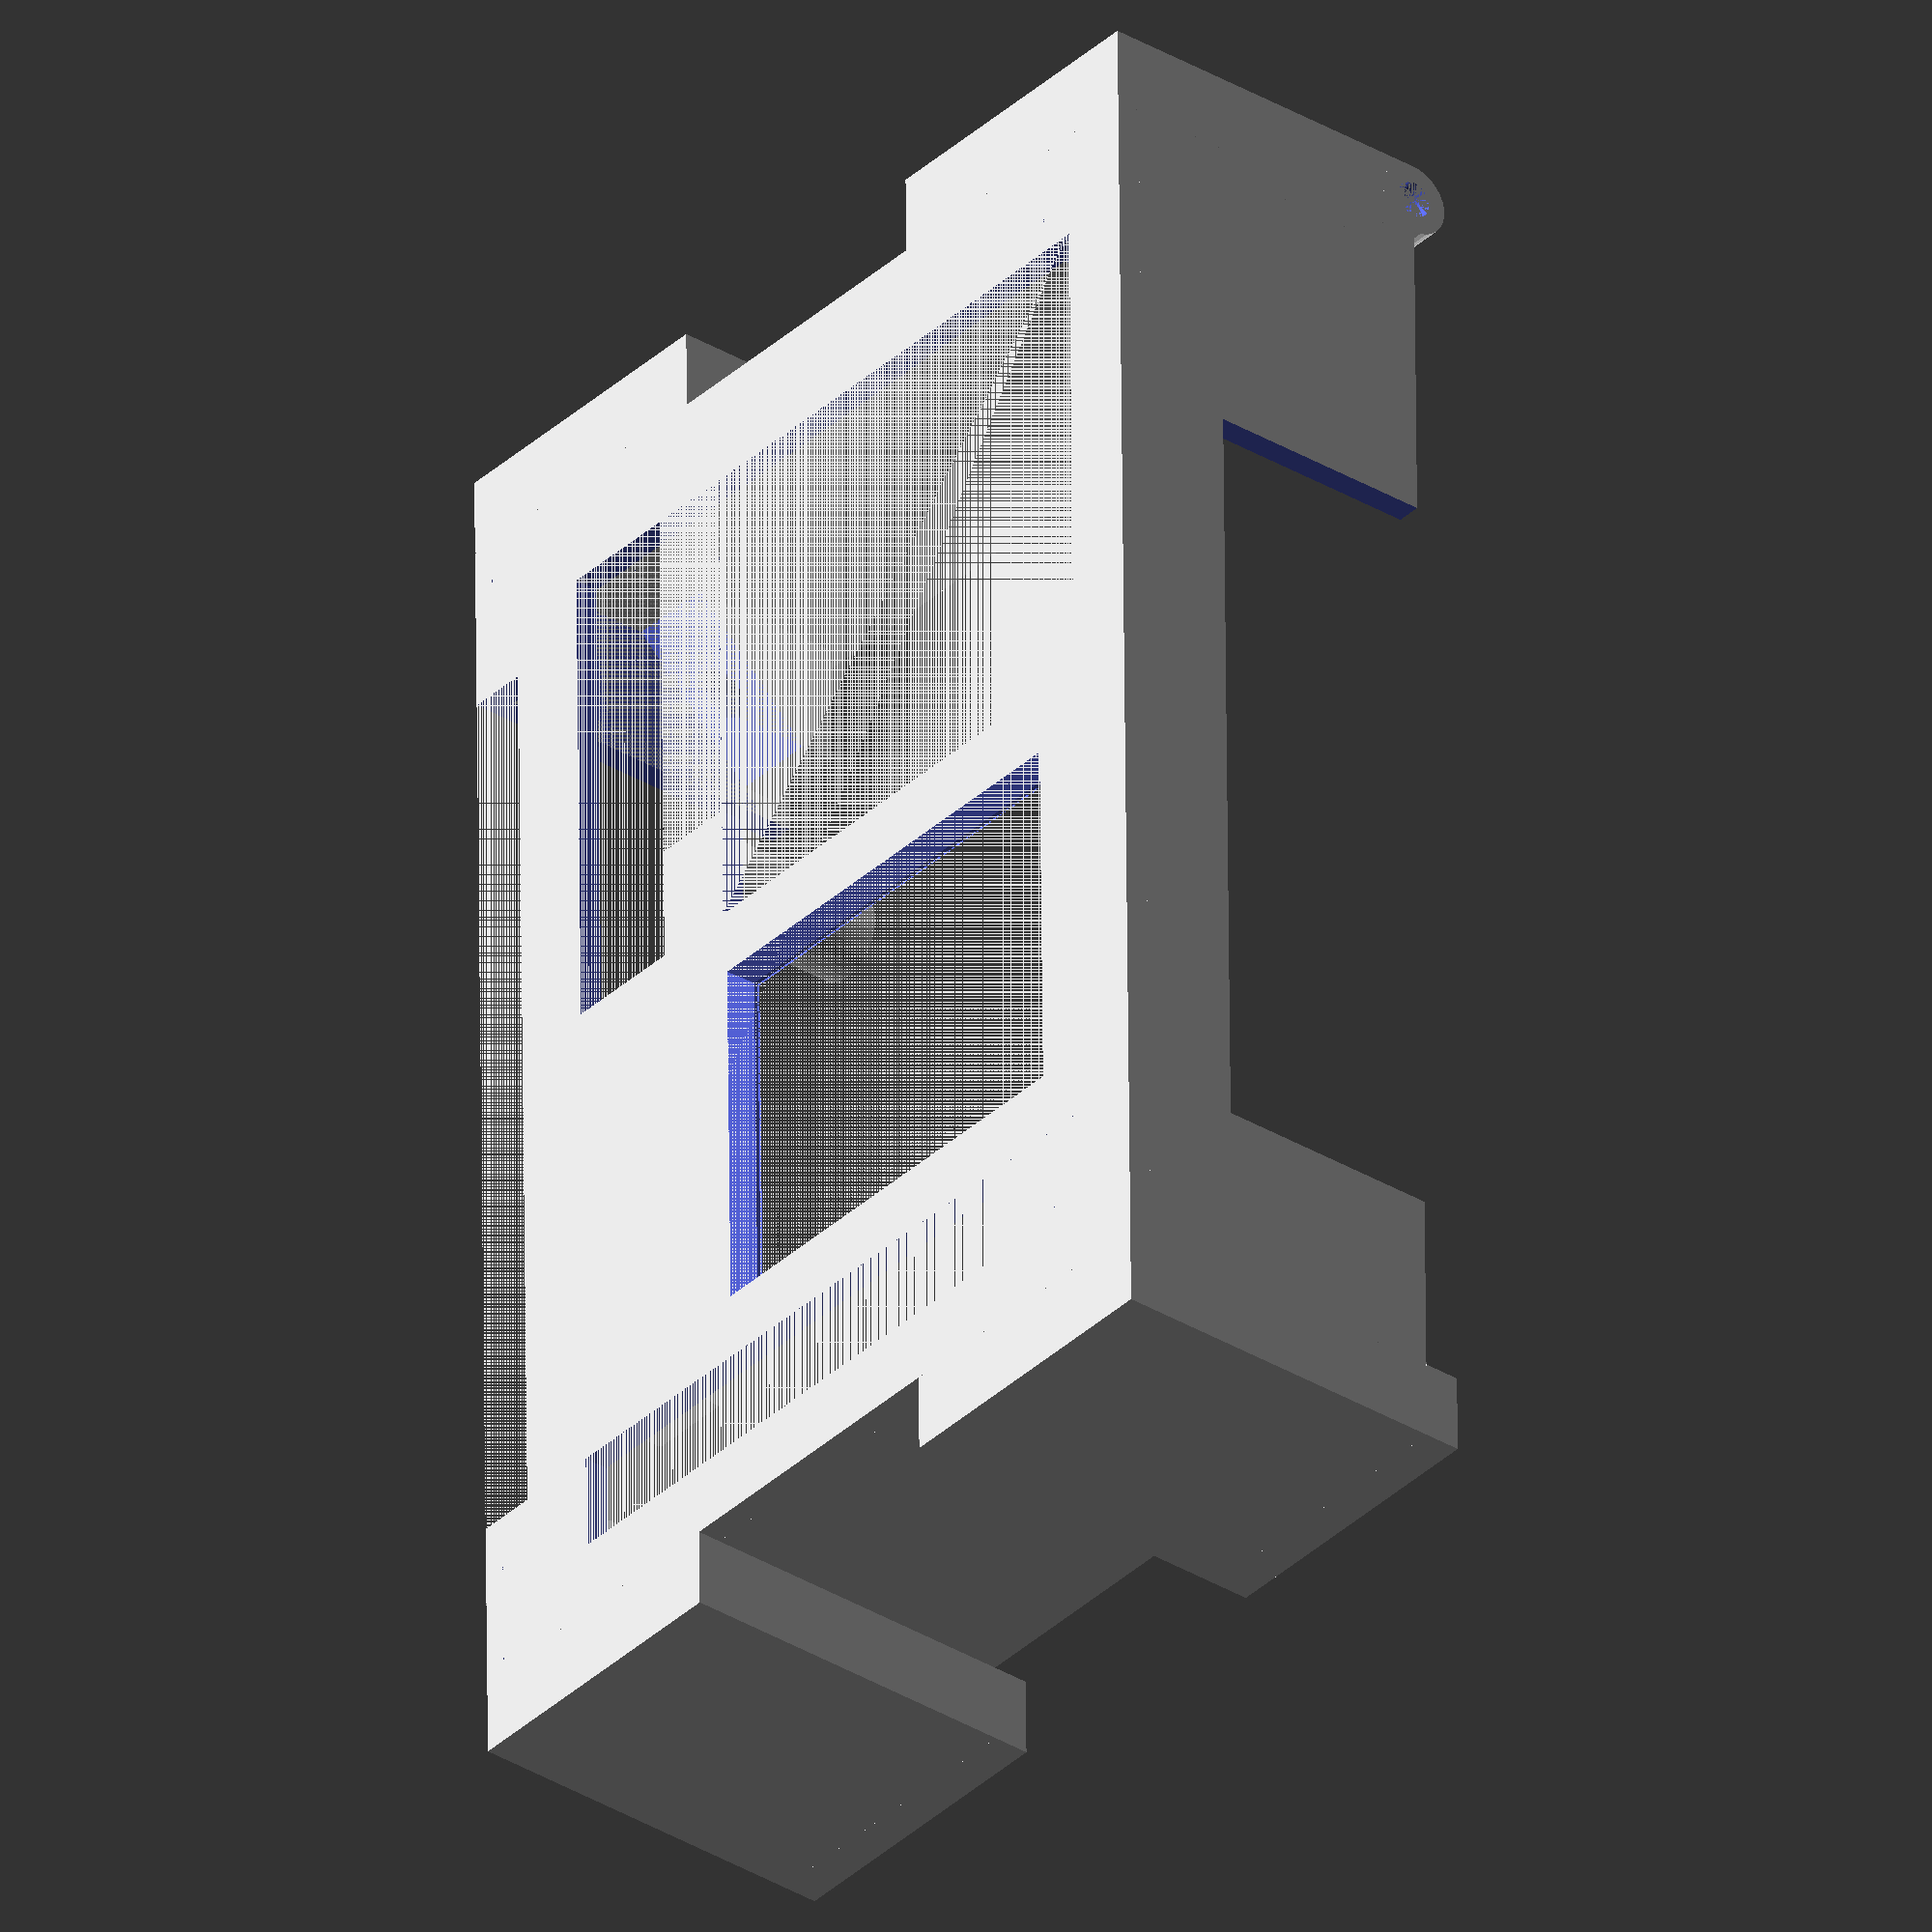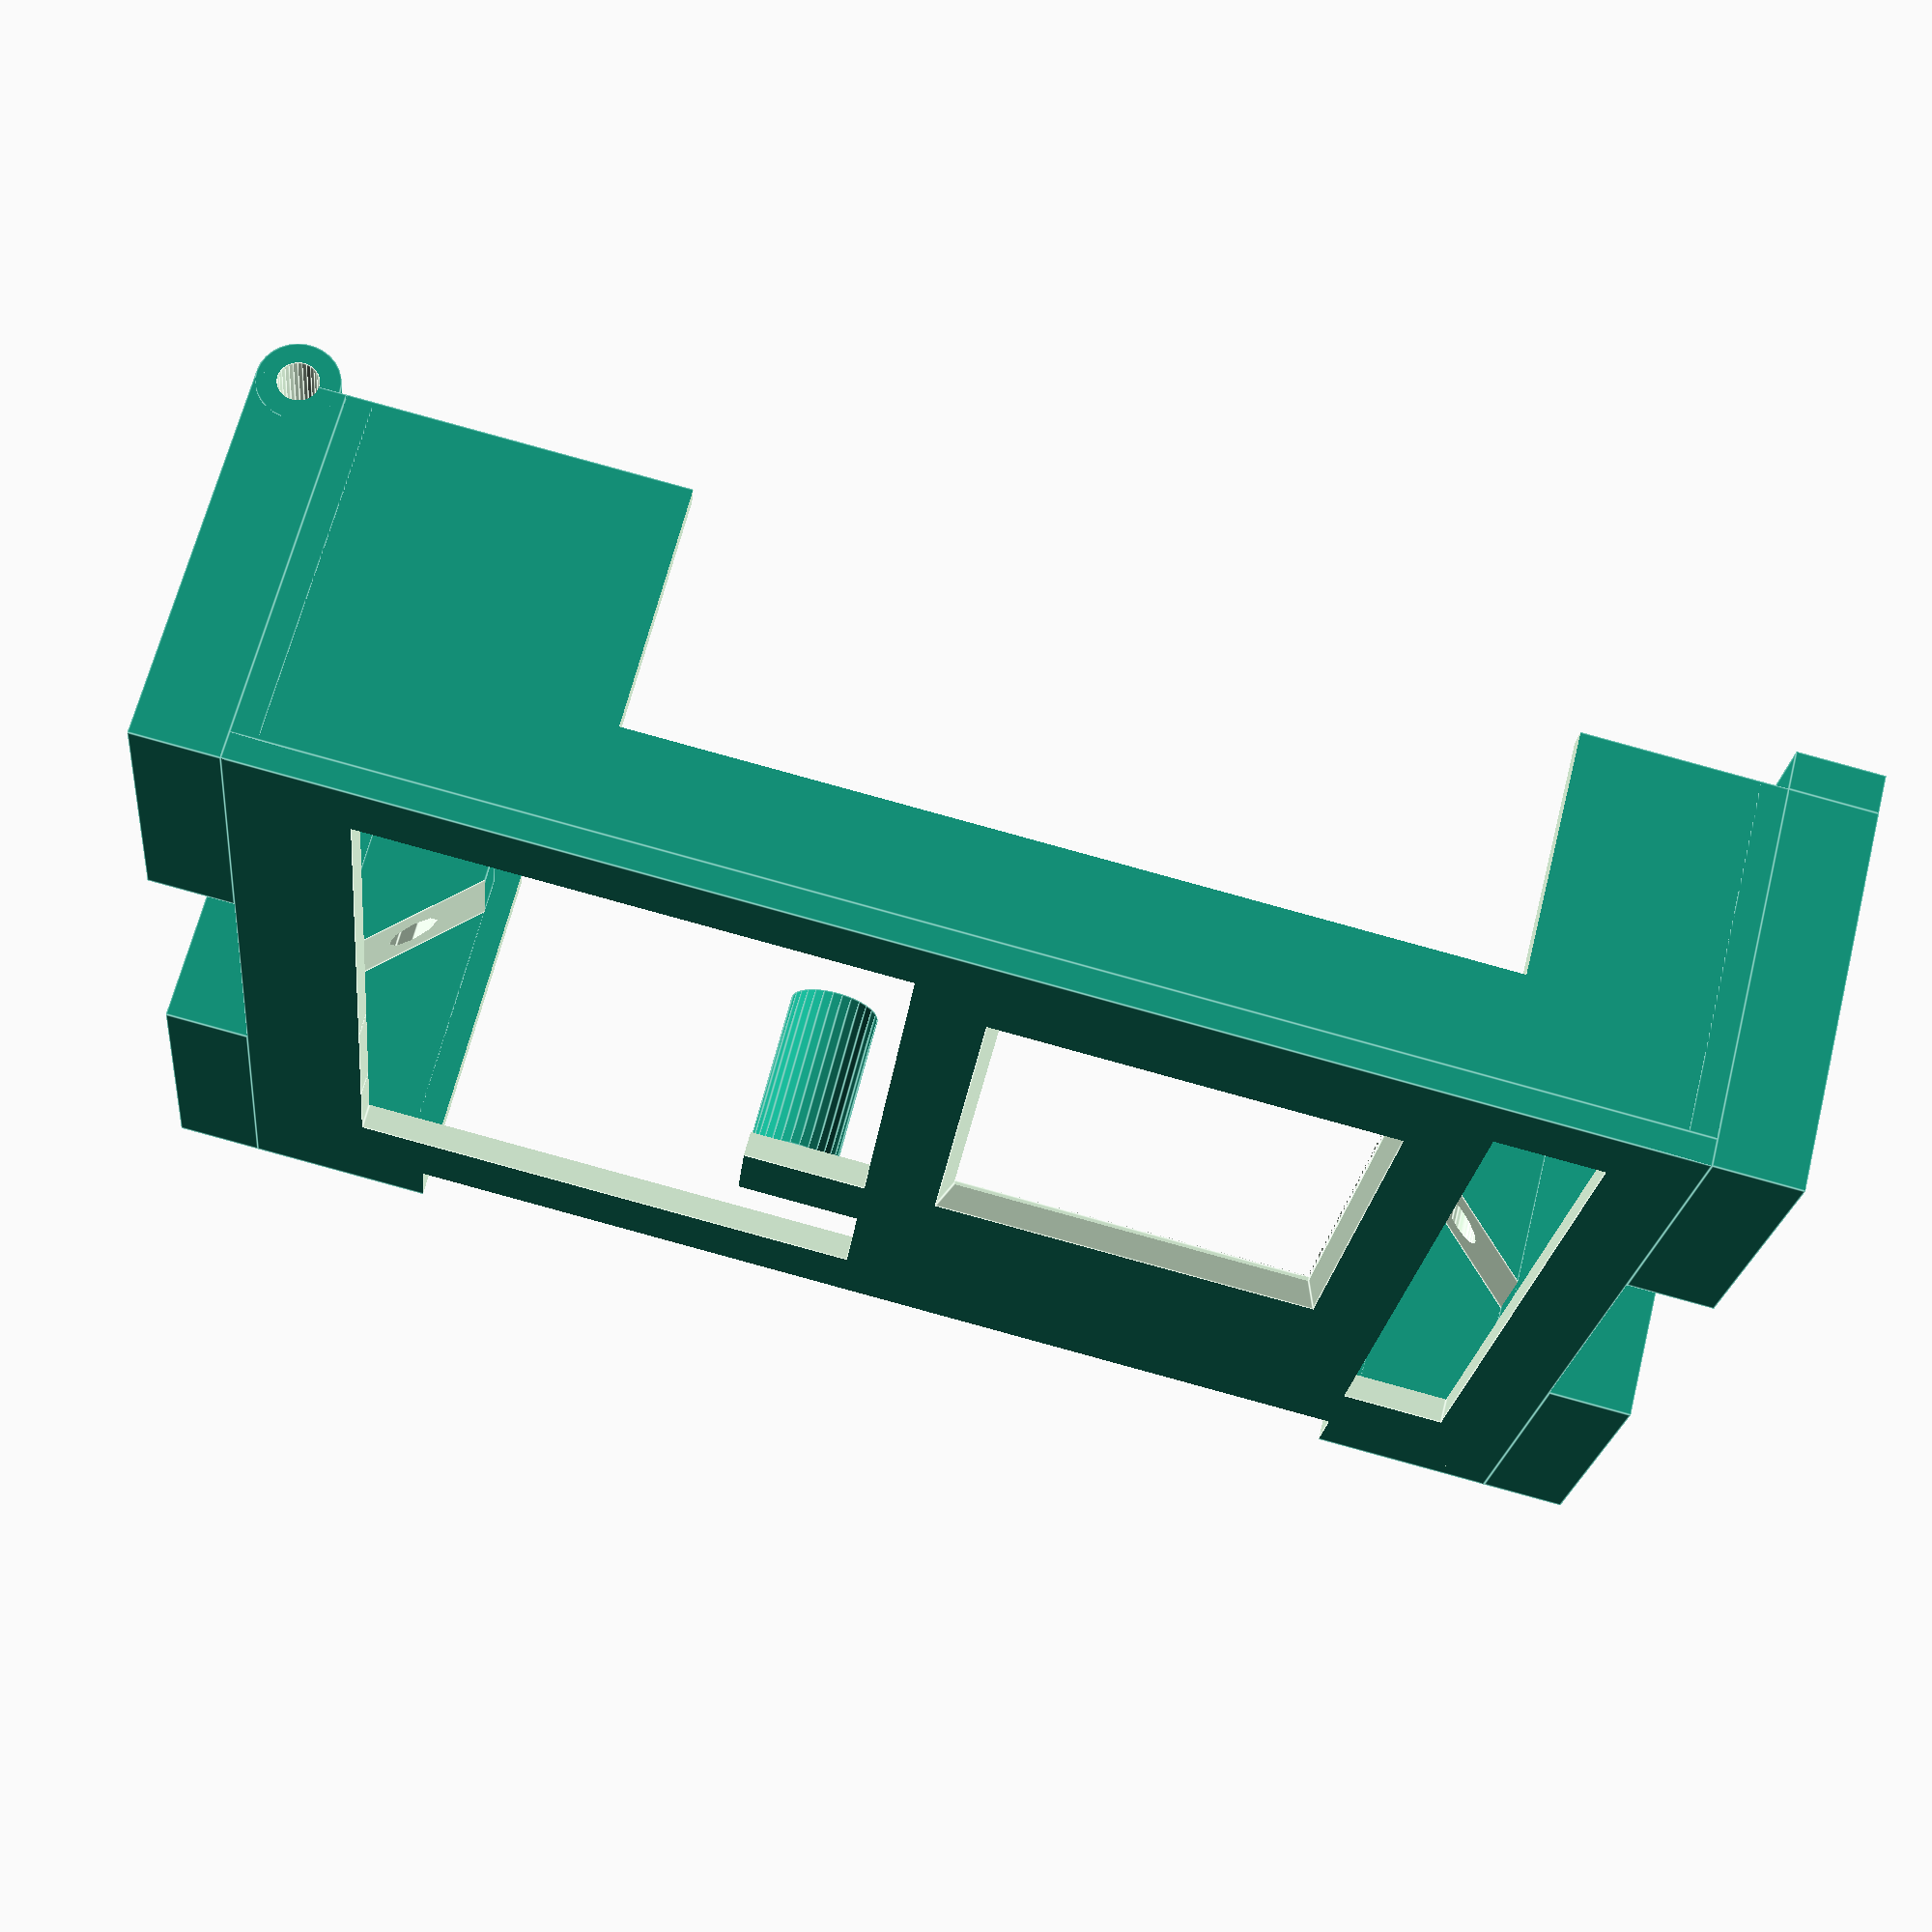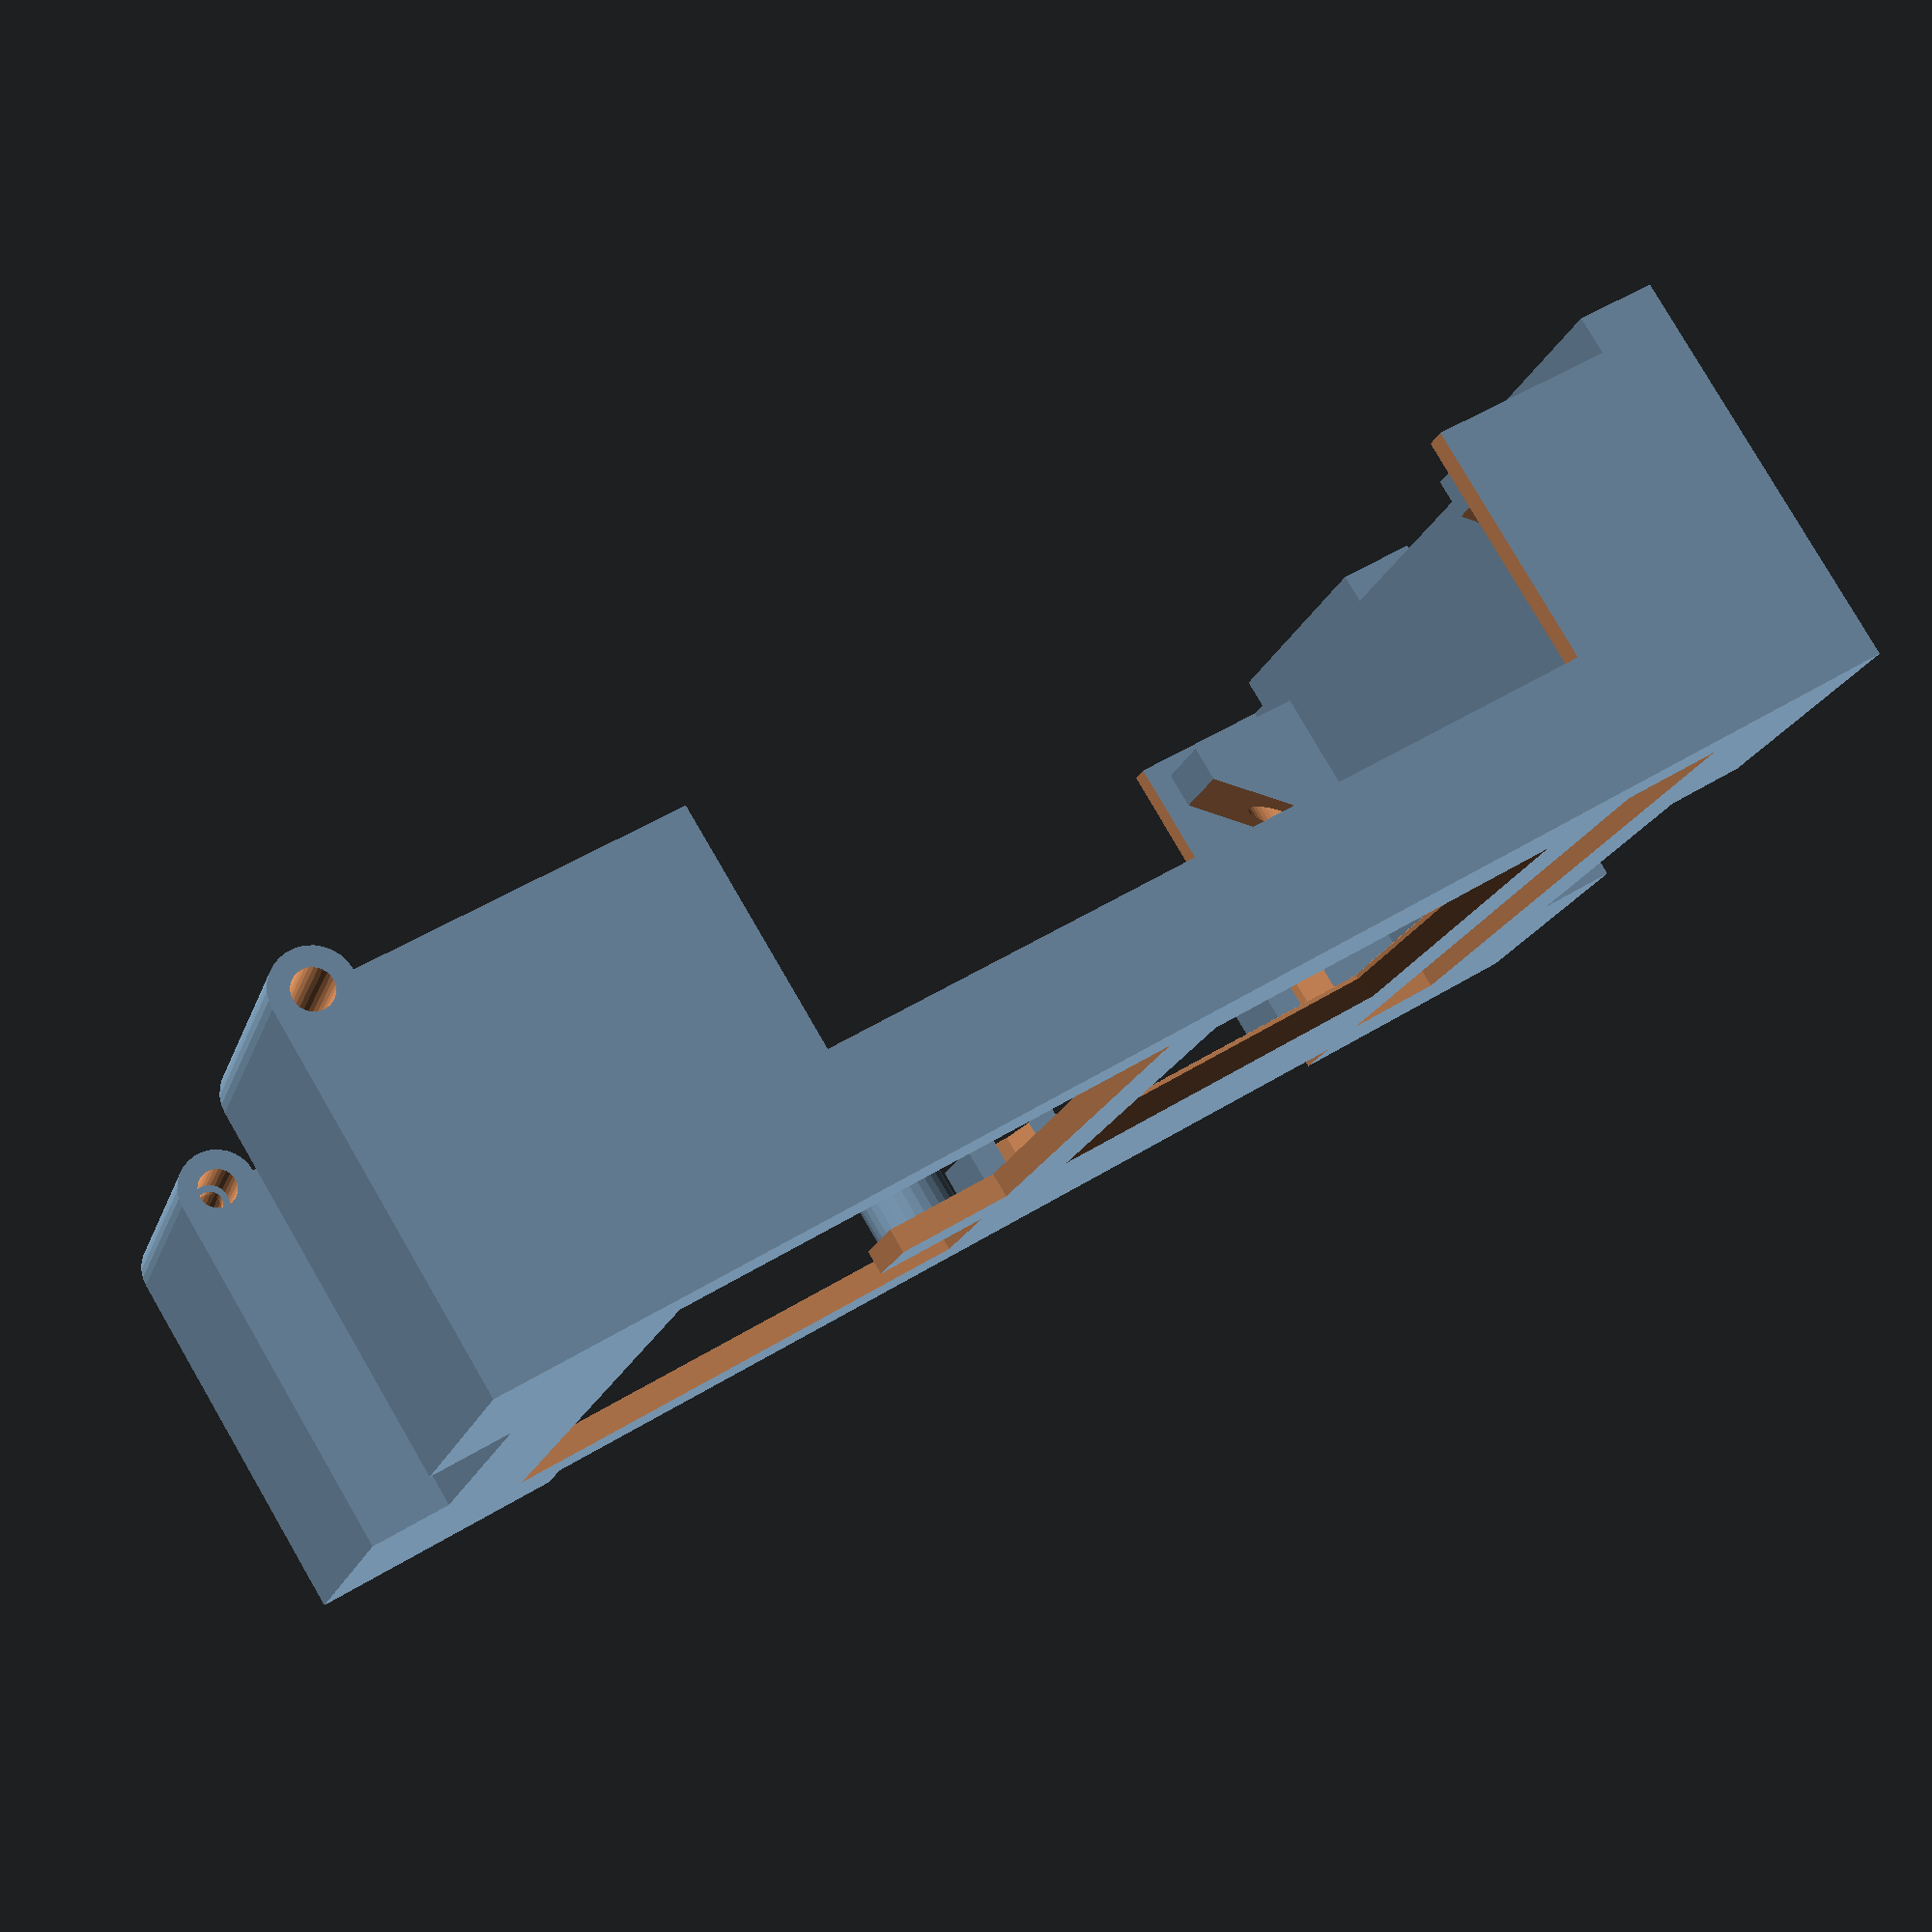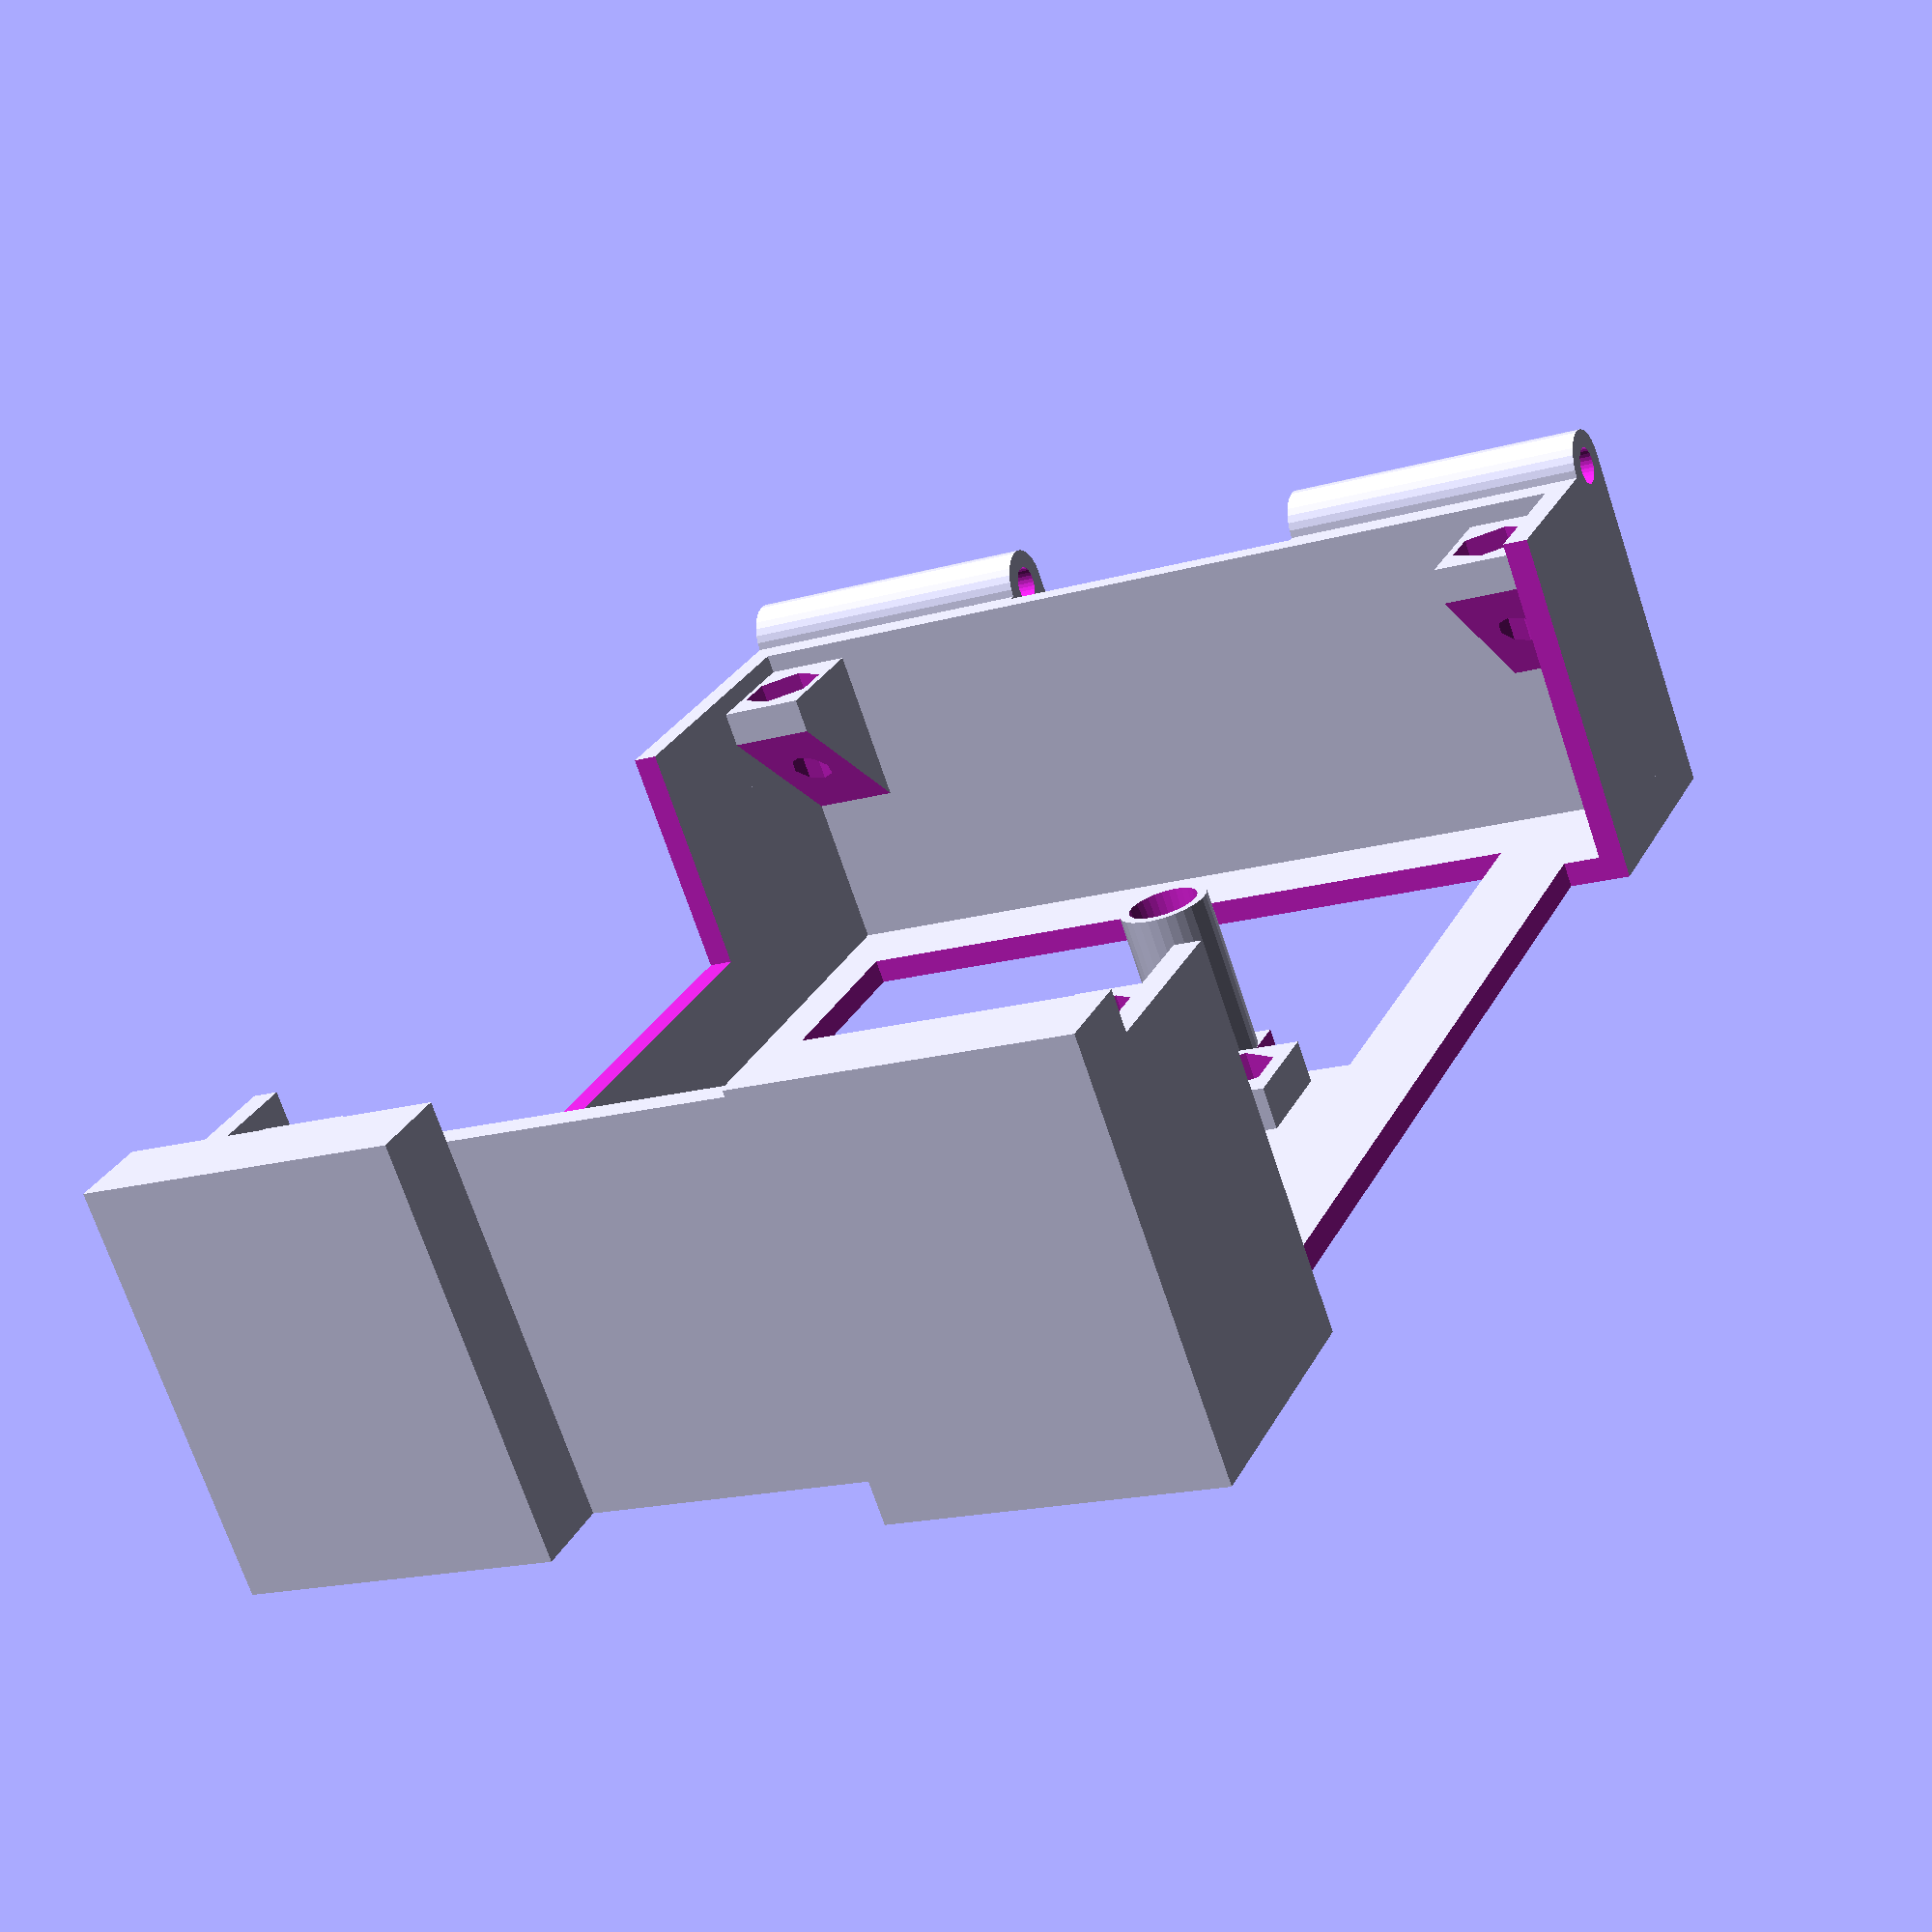
<openscad>
//
// ktBOX1s
//
//


gap1 = 0.001;
gap2 = 0.002;

panel_thick = 2;
front_x = 95+5+panel_thick*2;
front_y = 72+1+panel_thick*2;
front_z = 25+panel_thick;
rear_x = front_x;
rear_y = front_y;
rear_z = 13+panel_thick;

hinge_x = 6.5;
hinge_y = front_y/3-0.3;
hinge_hole = 1.1+0.4;
hook_x = 6.5;
hook_y = front_y/3-0.3;
hook_z = 3;

board_thick = 1.5;
board_hole_x = 89.5;
board_hole_y = 66.15;

lcd_w = 28.03;
lcd_h = 35.04;
lcd_hole_x = 29;
lcd_hole_y = 53.5;
lcd_slope = 0.755;
lcd_gap = 3.3;

A = 1;
B = 0;



if( A ){
difference(){
    union(){
        //color( "Blue" )
        {
            cube( [front_x, front_y, panel_thick] );
            wall_x( 0, 0, 0, front_z );
            wall_x( 0, front_y-panel_thick, 0, front_z );
            wall_y( 0, 0, 0, front_z );
            wall_y( front_x-panel_thick, 0, 0, front_z );
            board_base( 0, 0, 0 );
            
            lcd_base( 20.5, 30.6, panel_thick );
            
            hook( -hinge_x, 0, 0, front_z );
            hook( -hinge_x, front_y-hook_y, 0, front_z );
            hinge( front_x, 0, 0, front_z );
            hinge( front_x, front_y-hinge_y, 0, front_z );
            
            //stopper
            translate( [front_x+hinge_x/2+0.25, 20, front_z+panel_thick] )
            rotate( [90, 0, 0] )
            cylinder( 1, 2, 2, center=true, $fn=30 );
            
            //LED
            translate( [63.5, 0, 0] ){
                translate( [-5.46+3, front_y-15-37.5-1+2, panel_thick] )
                cylinder( 13, 3.5, 3.5, $fn=30 );
            }
        }
    }
    translate( [30/2, -gap1, front_z+panel_thick-10+gap1] )
    cube( [front_x-30, panel_thick+gap2, 10] );
    
    board_hole( (front_x-board_hole_x)/2, (front_y-board_hole_y)/2, front_z+panel_thick-board_thick);

    lcd_window( 20.5, 30.6 );
    lcd_hole( 20.5, 30.6, panel_thick );
    
    //stopper
    translate( [front_x+hinge_x/2+0.25, 20, front_z+panel_thick] )
    rotate( [90, 0, 0] )
    cylinder( 1+gap2, 1, 1, center=true, $fn=30 );
    
    translate( [63.5, 0, 0] ){
        //USB
        translate( [1.54, front_y-panel_thick/2+gap1, 13.5] )
        cube( [7.5, panel_thick+gap2*2, 5], center=true );
        
        //LED
        translate( [-4.46, front_y-15-37.5, 0.5] )
        cube( [4, 2, 15] );
        translate( [-5.46+3, front_y-15-37.5-1+2, 0.5] )
        cylinder( 15, 1, 2.8, $fn=30 );
    }
    
    //plug rl
    translate( [76, front_y-panel_thick/2, 24.3] )
    cube( [2.5+2, 3, 9.5], center=true );
    
    //plug wd
    translate( [63.5, front_y-panel_thick/2, 25.6] )
    cube( [8.5, 3, 7], center=true );
    
    //del
    translate( [6, 12, -gap1] )
    cube( [8, 59, 10] );
    translate( [55, 12, -gap1] )
    cube( [40, 10, 10] );
    translate( [55, 29, -gap1] )
    cube( [40, 42, 10] );
    translate( [64.55, 19, -gap1] )
    cube( [30.45, 13, 10] );
    translate( [15, front_y-5, 10] )
    cube( [64, 10, 40] );
    translate( [14, -5, -gap1] )
    cube( [76, 10, 40] );
}
}

if( B ){
translate( [0, front_y, front_z+rear_z+panel_thick*2] ){
    rotate( [180, 0, 0] ){
//translate( [0, 100, 0] ){
//    rotate( [0, 0, 0] ){
        difference(){
            union(){
                //color( "Black" )
                {
                    cube( [front_x, front_y, panel_thick] );
                    wall_x( 0, 0, 0, rear_z );
                    wall_x( 0, front_y-panel_thick, 0, rear_z );
                    wall_y( 0, 0, 0, rear_z );
                    wall_y( front_x-panel_thick, 0, 0, rear_z );
                    
                    hook( -hinge_x, front_y/2-hook_y/2, 0, rear_z );
                    hinge( front_x, front_y/2-hinge_y/2, 0, rear_z );
                }
            }
            //del
            translate( [10, -5, 5] )
            cube( [front_x-10-10, 10, rear_z] );
            translate( [10, front_y-5, 5] )
            cube( [front_x-10-10, 10, rear_z] );
        }
    }
}
}




module wall_x( x, y, z, h ){
    translate( [x, y, z+panel_thick] ){
        cube( [front_x, panel_thick, h] );
    }
}

module wall_y( x, y, z, h ){
    translate( [x, y, z+panel_thick] ){
        cube( [panel_thick, front_y, h] );
    }
}

module board_base( x, y, z=0 ){
    base_x = 10;
    base_y = 7;
    translate( [x, y, z] ){
        difference(){
            union(){
            translate( [panel_thick, panel_thick, panel_thick] )
            cube( [base_x, base_y, front_z-board_thick] );
            translate( [panel_thick, front_y-panel_thick-base_y, panel_thick] )
            cube( [base_x, base_y, front_z-board_thick] );
            translate( [front_x-panel_thick-10, panel_thick, panel_thick] )
            cube( [base_x, base_y, front_z-board_thick] );
            translate( [front_x-panel_thick-10, front_y-panel_thick-base_y, panel_thick] )
            cube( [base_x, base_y, front_z-board_thick] );
            }
            translate( [panel_thick-8, panel_thick-gap1, panel_thick+4.5] )
            rotate( [0, 45, 0] )
            cube( [base_x+6.5, base_y+gap2, front_z-board_thick] );
            translate( [panel_thick-8, front_y-panel_thick-base_y-gap1, panel_thick+4.5] )
            rotate( [0, 45, 0] )
            cube( [base_x+6.5, base_y+gap2, front_z-board_thick] );
            translate( [front_x-panel_thick-10+5, panel_thick-gap1, panel_thick-5.7] )
            rotate( [0, -45, 0] )
            cube( [base_x+6.5, base_y+gap2, front_z-board_thick] );
            translate( [front_x-panel_thick-10+5, front_y-panel_thick-base_y-gap1, panel_thick-5.7] )
            rotate( [0, -45, 0] )
            cube( [base_x+6.5, base_y+gap2, front_z-board_thick] );        }
    }
}
module board_hole( x, y, z=0 ){
    hole_height = 10;
    translate( [x, y, z-hole_height+gap1] ){
        translate( [0, 0, 0] )
        cylinder( hole_height, 1.6, 1.6, $fn=30 );
        translate( [0, 0, hole_height-(2.4+0.15)] )
        cylinder( 2.4+0.15, 6.5/2+0.1, 6.5/2+0.1, $fn=6 );
        translate( [board_hole_x, 0, 0] )
        cylinder( hole_height, 1.6, 1.6, $fn=8 );
        translate( [board_hole_x, 0, hole_height-(2.4+0.15)] )
        cylinder( 2.4+0.15, 6.5/2+0.1, 6.5/2+0.1, $fn=6 );
        translate( [0, board_hole_y, 0] )
        cylinder( hole_height, 1.6, 1.6, $fn=8 );
        translate( [0, board_hole_y, hole_height-(2.4+0.15)] )
        cylinder( 2.4+0.15, 6.5/2+0.1, 6.5/2+0.1, $fn=6 );
        translate( [board_hole_x, board_hole_y, 0] )
        cylinder( hole_height, 1.6, 1.6, $fn=8 );
        translate( [board_hole_x, board_hole_y, hole_height-(2.4+0.15)] )
        cylinder( 2.4+0.15, 6.5/2+0.1, 6.5/2+0.1, $fn=6 );
    }
}

module hinge( x, y, z, h ){
    translate( [x, y, z] ){
        difference(){
            union(){
                cube( [hinge_x, hinge_y, h+panel_thick] );
                translate( [hinge_x/2+0.25, hinge_y/2, h+panel_thick] )
                rotate( [90, 0, 0] )
                cylinder( hinge_y, hinge_x/2-0.25, hinge_x/2-0.25, center=true, $fn=30 );
            }
            translate( [hinge_x/2+0.25, hinge_y/2, h+panel_thick] )
            rotate( [90, 0, 0] )
            cylinder( hinge_y+gap2, hinge_hole, hinge_hole, center=true, $fn=30 );
        }
    }
}

module hook( x, y, z, h ){
    translate( [x, y, z] ){
        difference(){
            union(){
                cube( [hook_x, hook_y, h+panel_thick] );
                translate( [0, 0, h+panel_thick] )
                cube( [hook_x, hook_y, hook_z] );
             }
        }
    }
}


module lcd_window( x, y, z=0 ){
    translate( [x, y, z-gap1] )
    cube( [lcd_w, lcd_h, panel_thick+gap1] );
    translate( [x+lcd_w/2, y+lcd_h/2, z-gap1] )
    scale( [lcd_w*lcd_slope, lcd_h*lcd_slope, lcd_h*lcd_slope] )
    rotate( [0, 0, 45] )
    cylinder( 1, 1, 0, $fn=4 );
}
module lcd_base( x, y, z ){
    translate( [x-0.5, y-12, z] ){
        translate( [0, -0.6, lcd_gap/2] )
        cube( [8, 7, lcd_gap], center=true );
        translate( [lcd_hole_x, -0.6, lcd_gap/2] )
        cube( [8, 7, lcd_gap], center=true );
        translate( [0, lcd_hole_y+0.6, lcd_gap/2] )
        cube( [8, 7, lcd_gap], center=true );
        translate( [lcd_hole_x, lcd_hole_y+0.6, lcd_gap/2] )
        cube( [8, 7, lcd_gap], center=true );
    }
}
module lcd_hole( x, y, z ){
    translate( [x-0.5, y-12, z-1.2+gap1] ){
        cylinder( 6-1.5, 1.6, 1.6, $fn=8 );
        translate( [lcd_hole_x, 0, 0] )
        cylinder( 6-1.5, 1.6, 1.6, $fn=8 );
        translate( [0, lcd_hole_y, 0] )
        cylinder( 6-1.5, 1.6, 1.6, $fn=8 );
        translate( [lcd_hole_x, lcd_hole_y, 0] )
        cylinder( 6-1.5, 1.6, 1.6, $fn=8 );
        
        translate( [0, 0, (6-1.5)-(2.4+0.15)] )
        cylinder( 2.4+0.15, 6.5/2+0.1, 6.5/2+0.1, $fn=6 );
        translate( [lcd_hole_x, 0, (6-1.5)-(2.4+0.15)] )
        cylinder( 2.4+0.15, 6.5/2+0.1, 6.5/2+0.1, $fn=6 );
        translate( [0, lcd_hole_y, (6-1.5)-(2.4+0.15)] )
        cylinder( 2.4+0.15, 6.5/2+0.1, 6.5/2+0.1, $fn=6 );
        translate( [lcd_hole_x, lcd_hole_y, (6-1.5)-(2.4+0.15)] )
        cylinder( 2.4+0.15, 6.5/2+0.1, 6.5/2+0.1, $fn=6 );
    }
}

</openscad>
<views>
elev=34.1 azim=270.8 roll=230.7 proj=o view=wireframe
elev=293.7 azim=354.0 roll=194.1 proj=p view=edges
elev=98.5 azim=162.4 roll=30.2 proj=p view=solid
elev=71.2 azim=293.2 roll=18.5 proj=p view=solid
</views>
